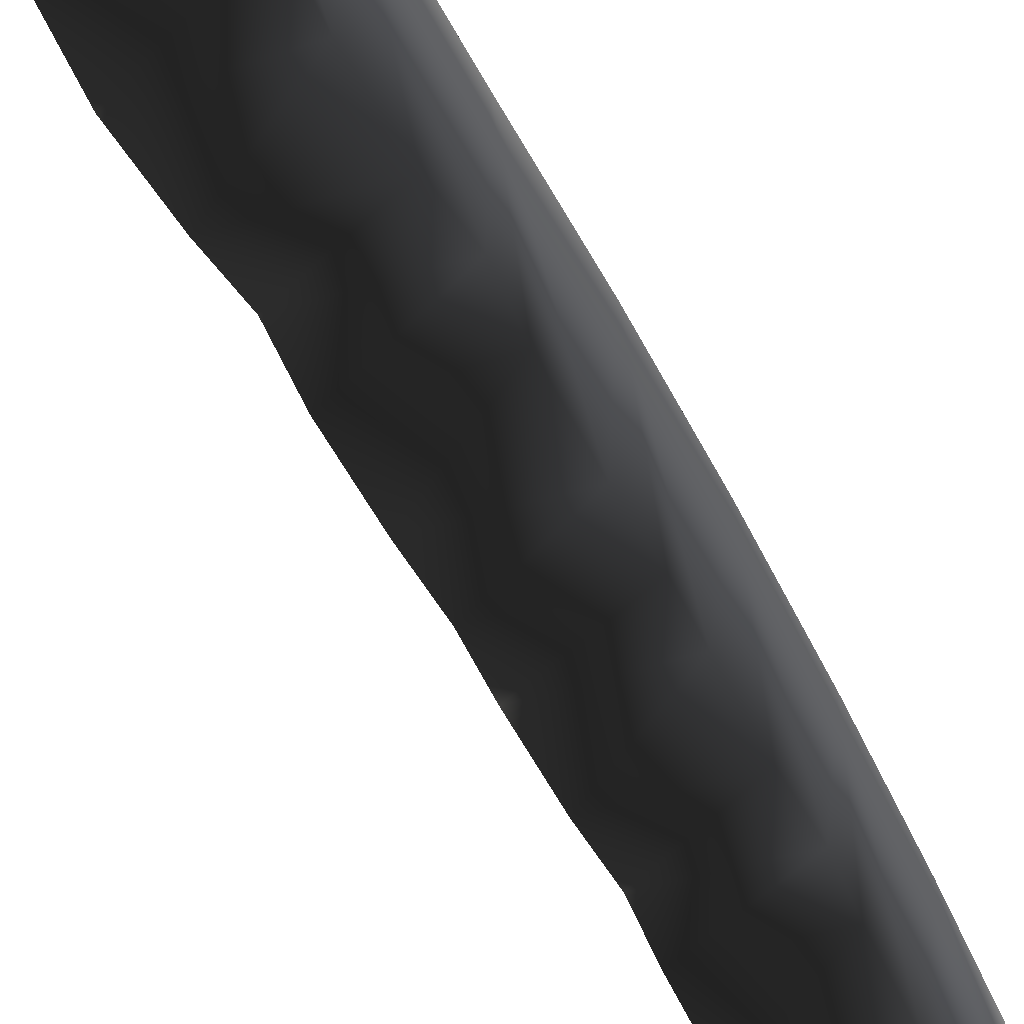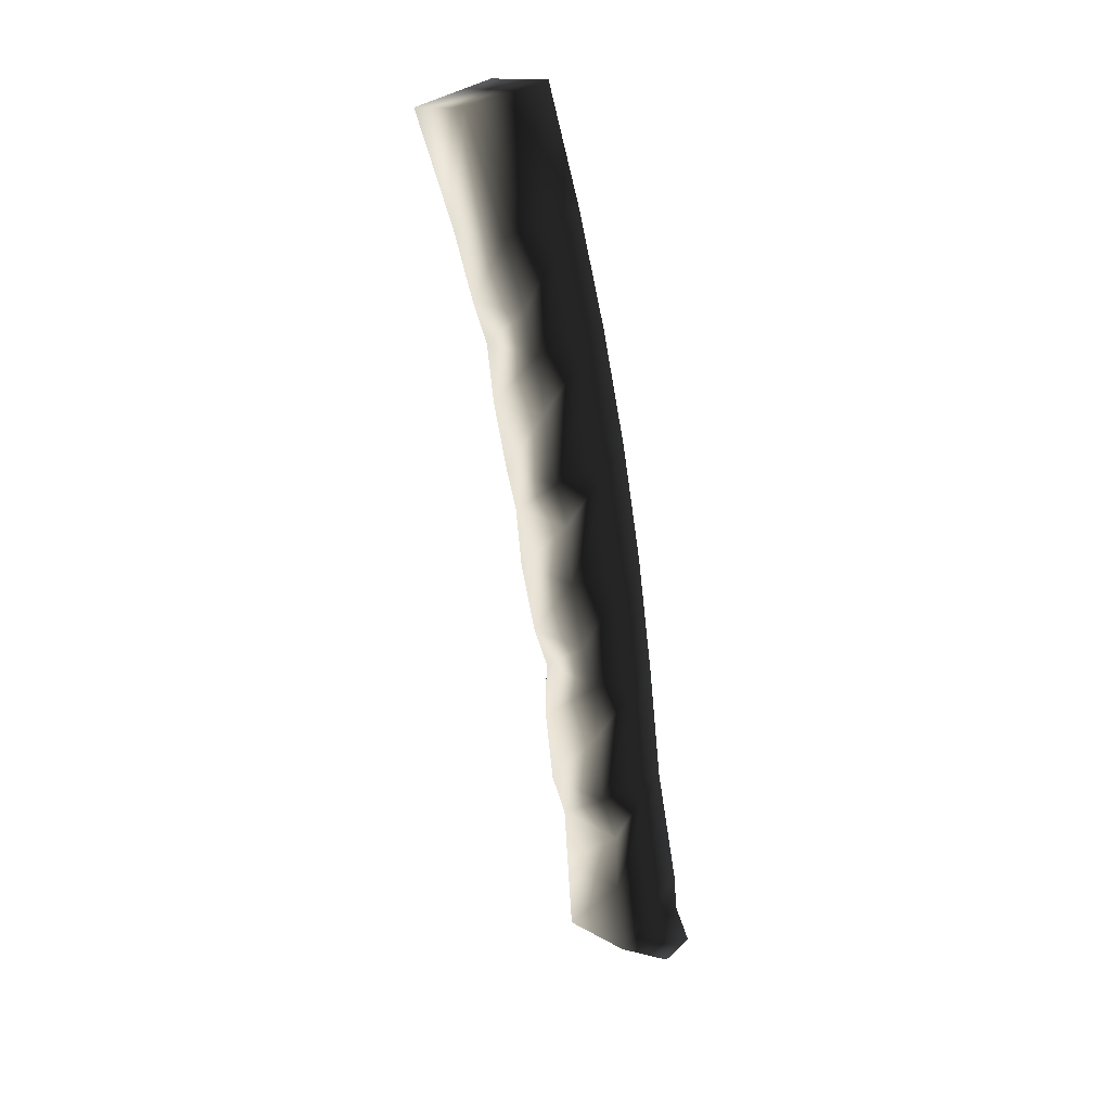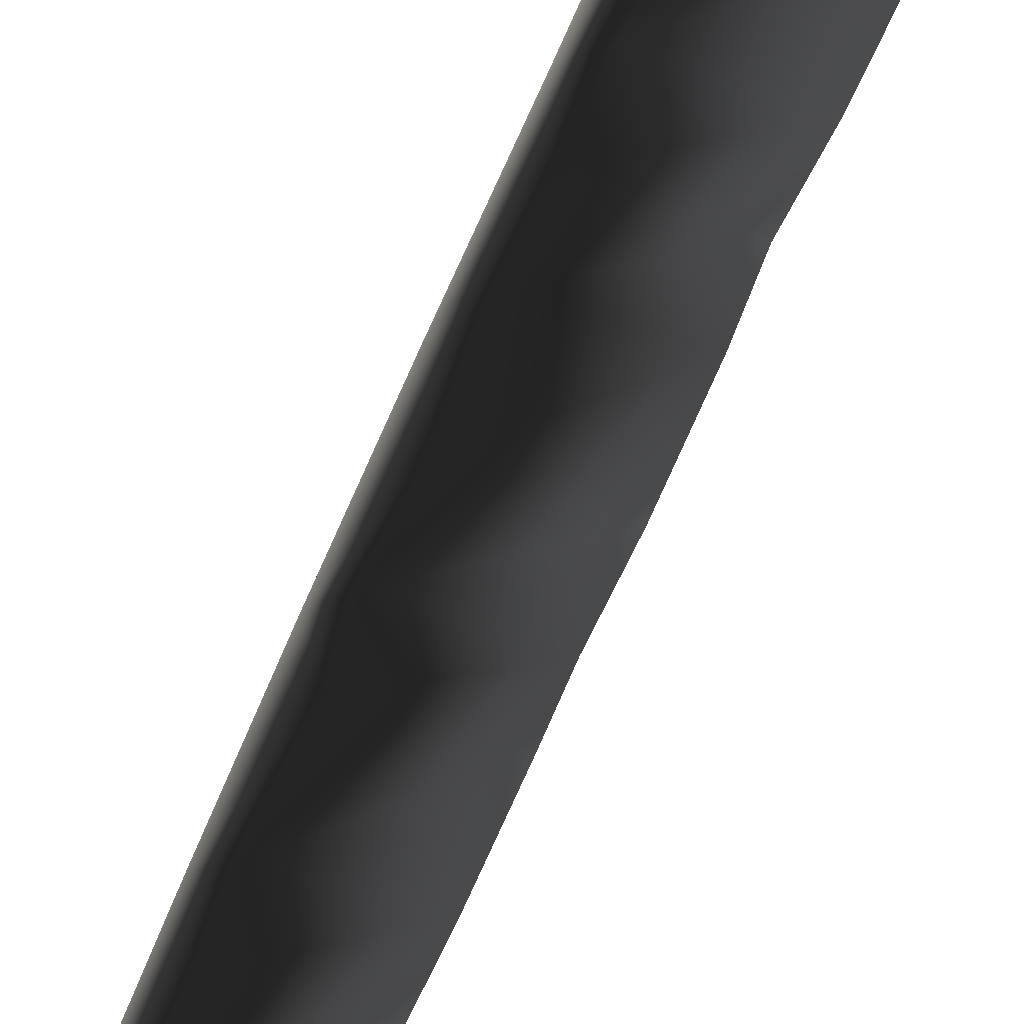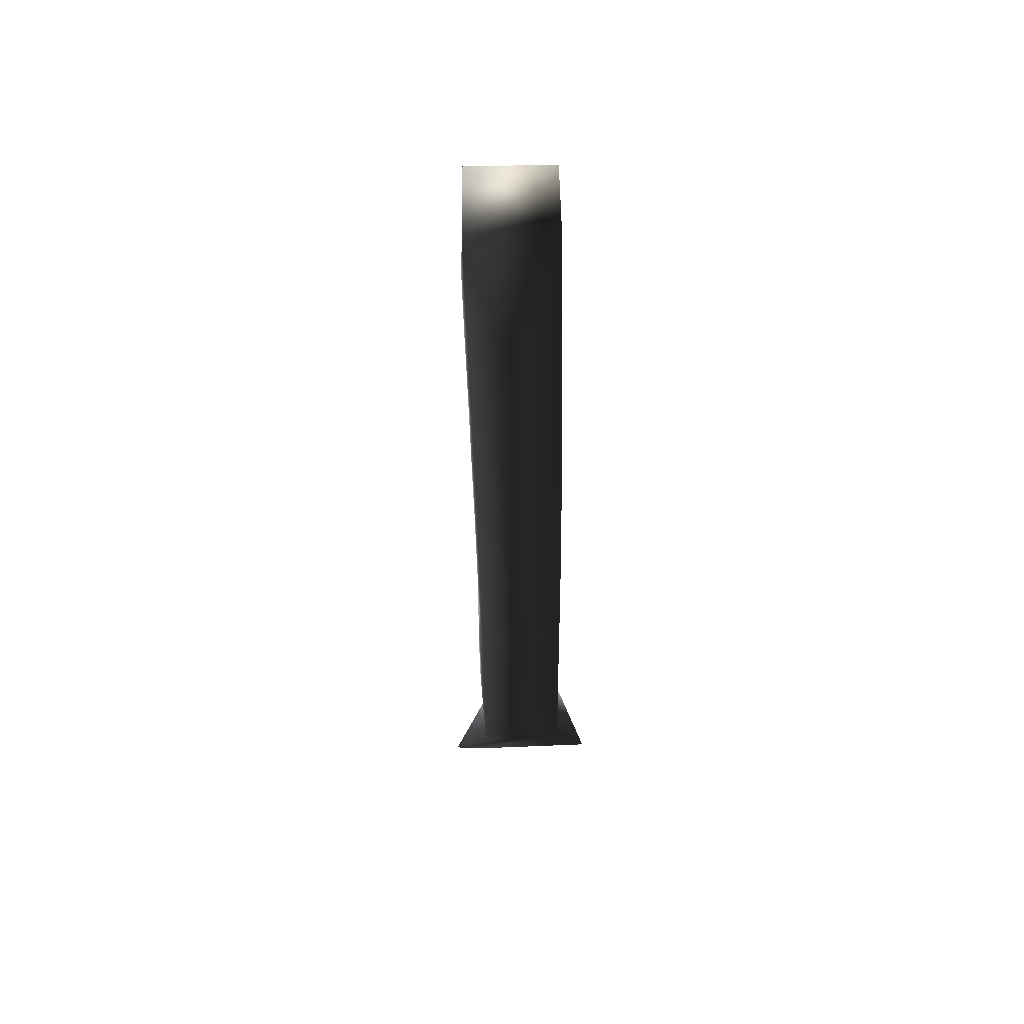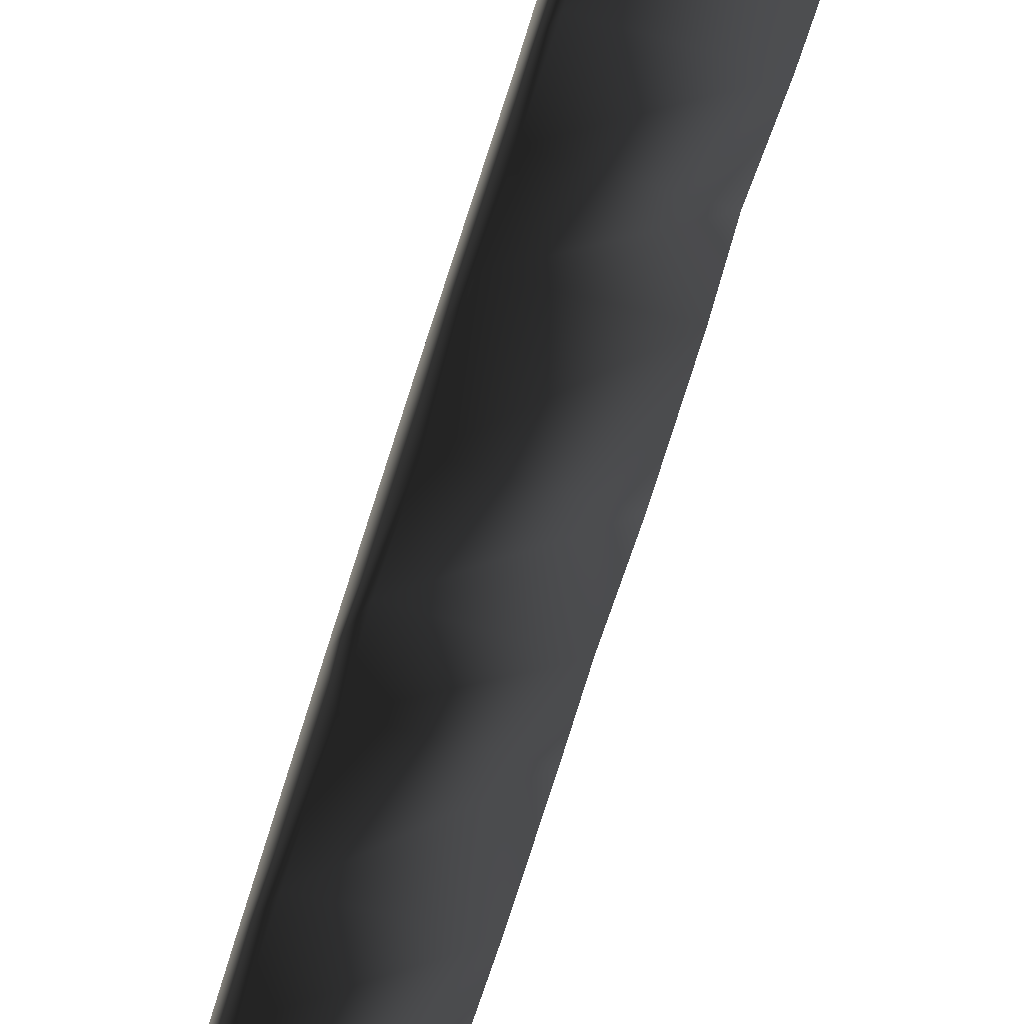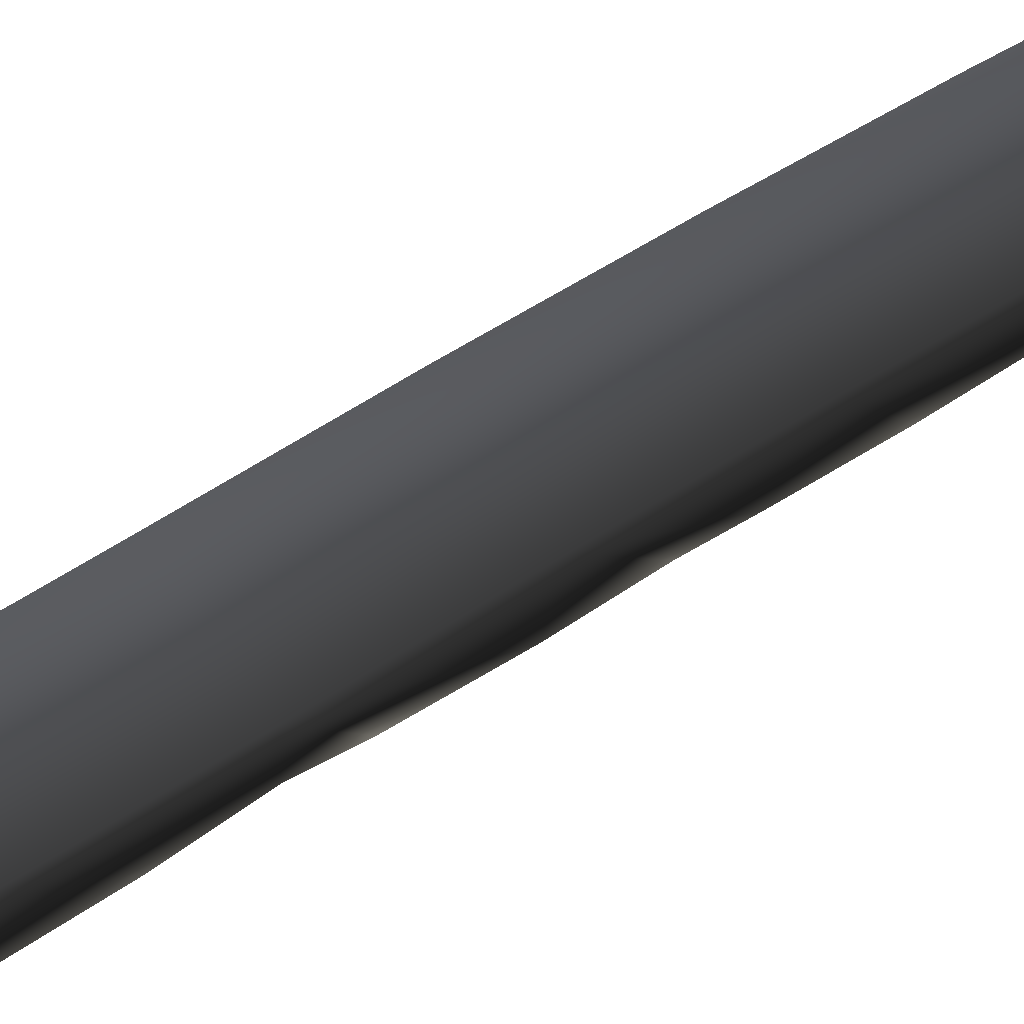
<metadata>
{"format":"obj","ext":"obj","renderer":"f3d","projection":"perspective","resolution":1024,"background":"white","views":[{"elev":-29.6,"azim":22.7,"up":"+Z"},{"elev":15.0,"azim":-129.2,"up":"+Y"},{"elev":-54.0,"azim":-23.5,"up":"+Z"},{"elev":63.7,"azim":-4.8,"up":"+Y"},{"elev":-61.0,"azim":-17.8,"up":"+Z"},{"elev":70.5,"azim":55.4,"up":"+Z"}]}
</metadata>
<code>
g Box237
v 24.38 32.47 -7.861
v 32.6 17.1 22.99
v -32.72 19.33 21.81
v -25.76 33.65 -8.824
v 29.02 539.1 -115
v -20.73 539.8 -117.8
v -24.48 553.7 -65.79
v 25.44 553.7 -65.8
v -26.75 77.02 -14.48
v 24.11 77.07 -11.6
v -26.77 109.8 -15.88
v -26.22 136.8 -26.28
v 24.63 135 -23.25
v 24.15 109.8 -14.08
v -25.42 176.9 -30.89
v -25.17 208.5 -31.28
v 24.55 209.7 -28.1
v 24.72 176.6 -28.56
v -24.93 233.8 -41.08
v -24.82 274.4 -49.09
v 24.94 274.8 -46.59
v 24.77 233.1 -37.16
v -25.01 309 -53.18
v -24.88 334.2 -60.56
v 24.83 333.9 -57.26
v 24.77 309.3 -50.69
v -24.89 375.2 -69.29
v -24.96 408.5 -73.39
v 24.81 408.9 -70.89
v 24.86 374.3 -66.27
v -24.93 432.2 -82.88
v -24.71 472.8 -95.7
v 25.03 473.1 -92.74
v 24.81 432.1 -80.05
v -47.47 37.68 25.89
v -26.46 69.18 33.39
v -25.98 141.8 19.31
v -24.79 210.8 11.96
v -24.73 280.5 1.974
v -24.67 349.8 -10.82
v -24.61 418.5 -26.4
v -24.54 486.5 -44.73
v 44.67 36.02 30.72
v 25.28 68.29 32.01
v 24.78 139.6 23.88
v 25.13 210.8 11.96
v 25.19 280.5 1.969
v 25.25 349.8 -10.82
v 25.31 418.5 -26.4
v 25.38 486.5 -44.73
v -32.71 52.58 29.3
f 3 1 2
f 1 3 4
f 7 5 6
f 5 7 8
f 9 1 4
f 1 9 10
f 11 10 9
f 14 12 13
f 15 13 12
f 18 16 17
f 19 17 16
f 22 20 21
f 23 21 20
f 26 24 25
f 27 25 24
f 30 28 29
f 31 29 28
f 34 32 33
f 6 33 32
f 33 6 5
f 35 4 3
f 4 36 9
f 37 9 36
f 9 37 11
f 38 12 37
f 12 38 15
f 39 16 38
f 16 39 19
f 40 20 39
f 20 40 23
f 41 24 40
f 24 41 27
f 42 28 41
f 28 42 31
f 7 32 42
f 32 7 6
f 43 3 2
f 3 44 35
f 45 36 44
f 36 45 37
f 46 37 45
f 37 46 38
f 47 38 46
f 38 47 39
f 48 39 47
f 39 48 40
f 49 40 48
f 40 49 41
f 50 41 49
f 41 50 42
f 8 42 50
f 42 8 7
f 10 2 1
f 2 10 43
f 13 44 14
f 44 13 45
f 17 45 18
f 45 17 46
f 21 46 22
f 46 21 47
f 25 47 26
f 47 25 48
f 29 48 30
f 48 29 49
f 33 49 34
f 49 33 50
f 5 50 33
f 50 5 8
f 51 44 36
f 36 4 51
f 51 4 35
f 35 44 51
f 43 10 44
f 44 3 43
f 34 49 29
f 29 31 34
f 31 42 32
f 32 34 31
f 27 41 28
f 28 30 27
f 30 48 25
f 25 27 30
f 23 40 24
f 24 26 23
f 26 47 21
f 21 23 26
f 19 39 20
f 20 22 19
f 22 46 17
f 17 19 22
f 15 38 16
f 16 18 15
f 18 45 13
f 13 15 18
f 11 37 12
f 12 14 11
f 14 44 10
f 10 11 14

</code>
